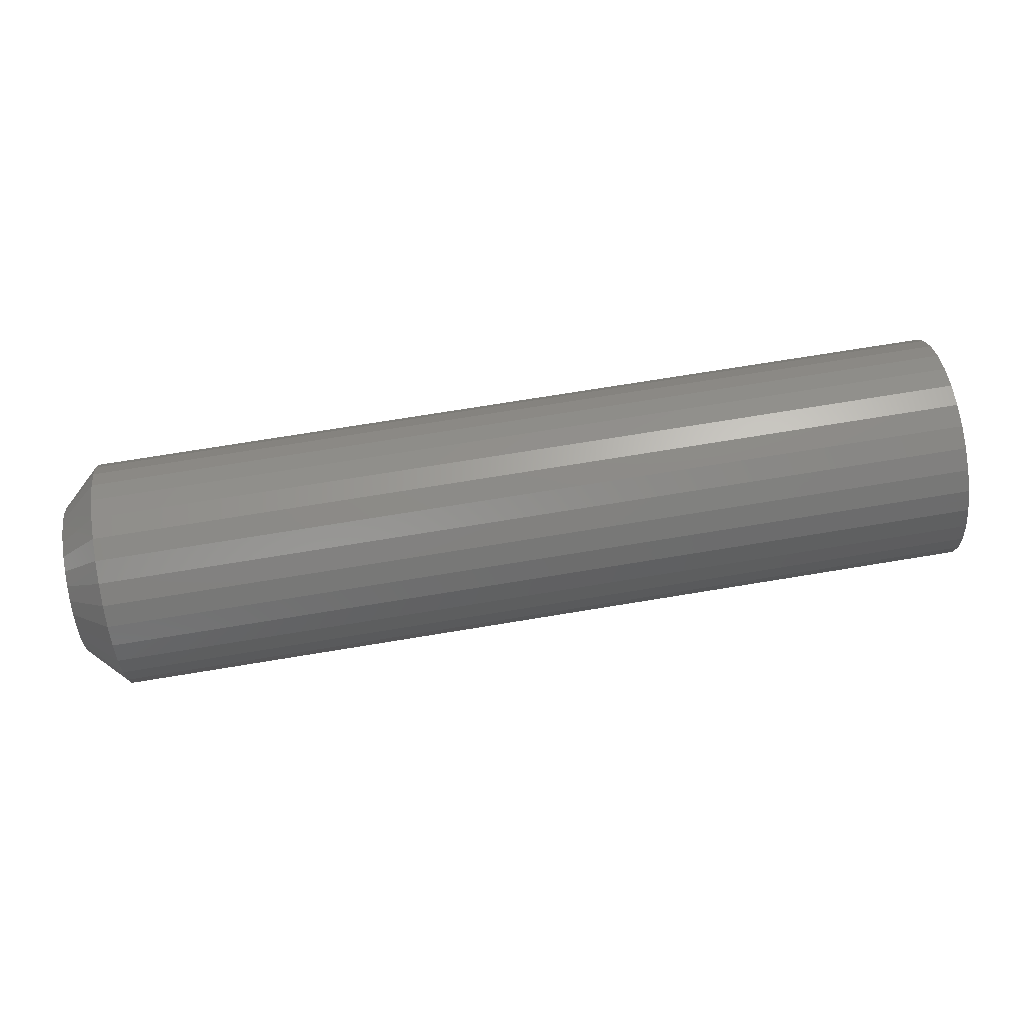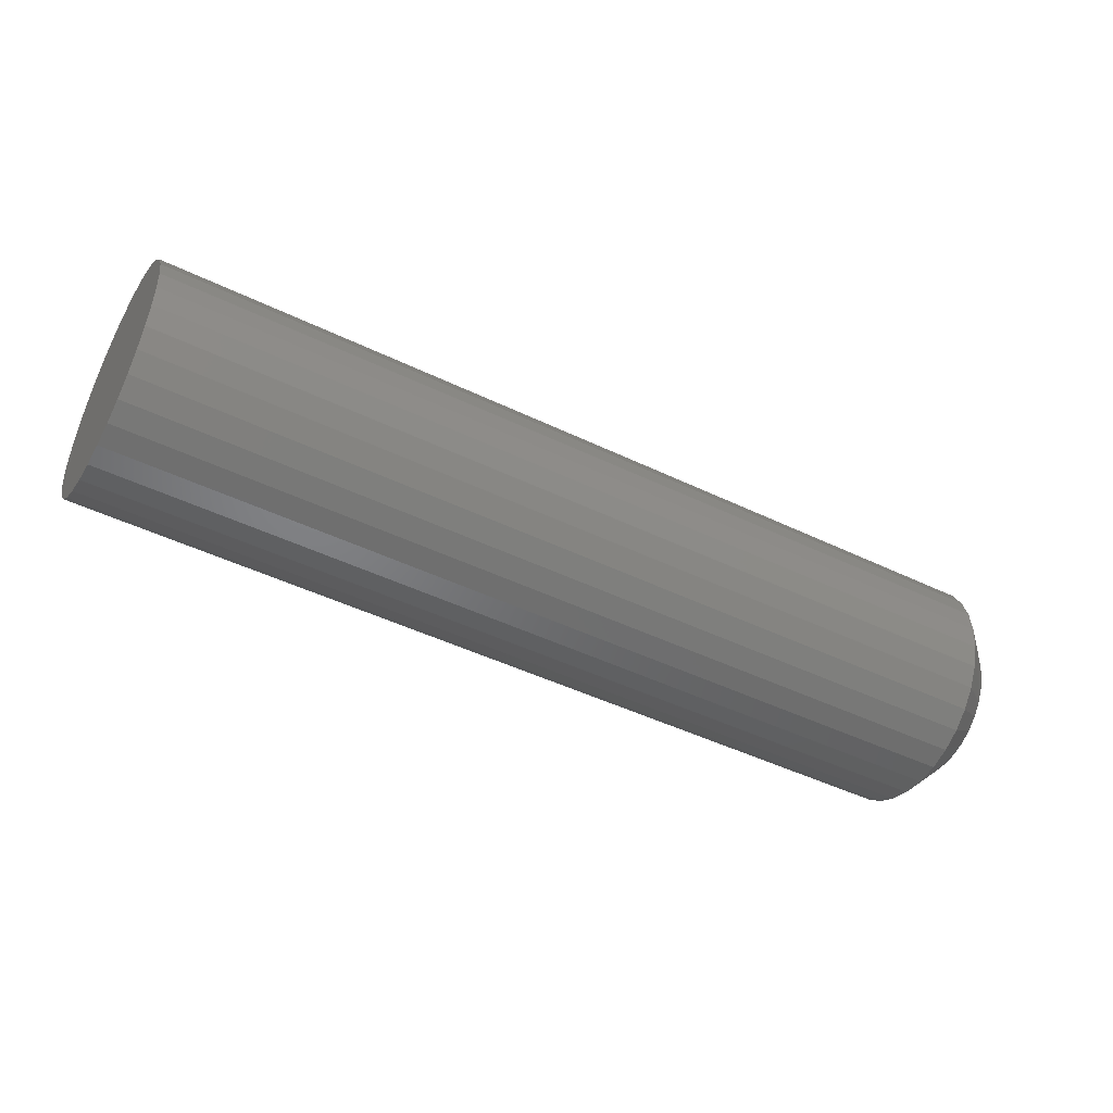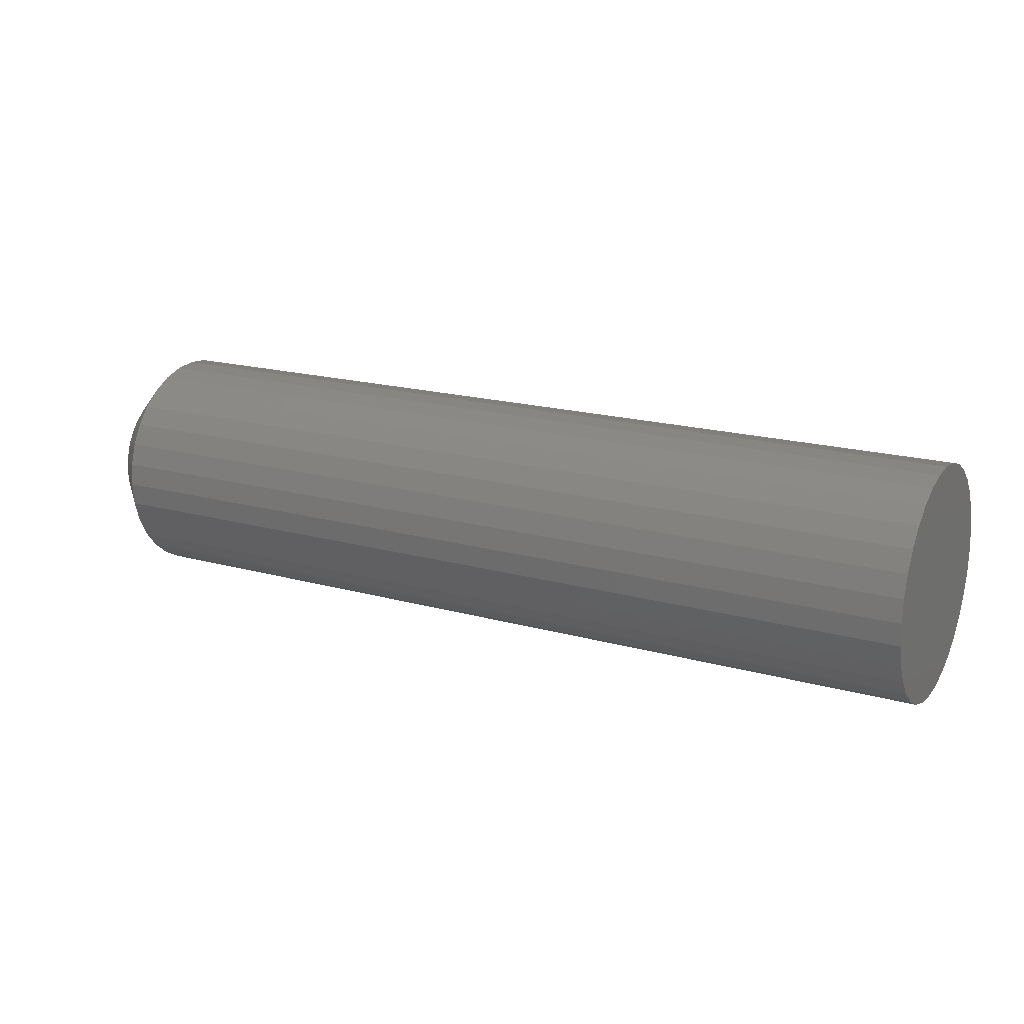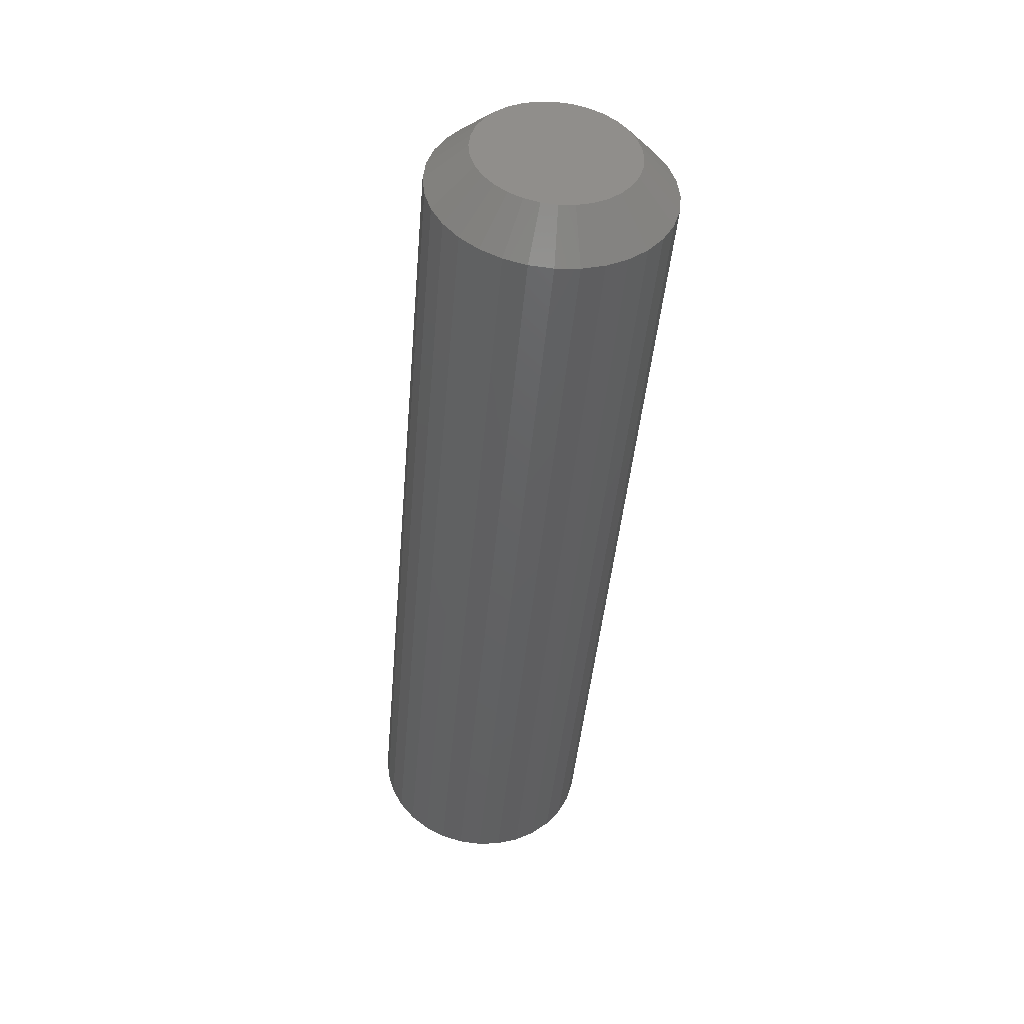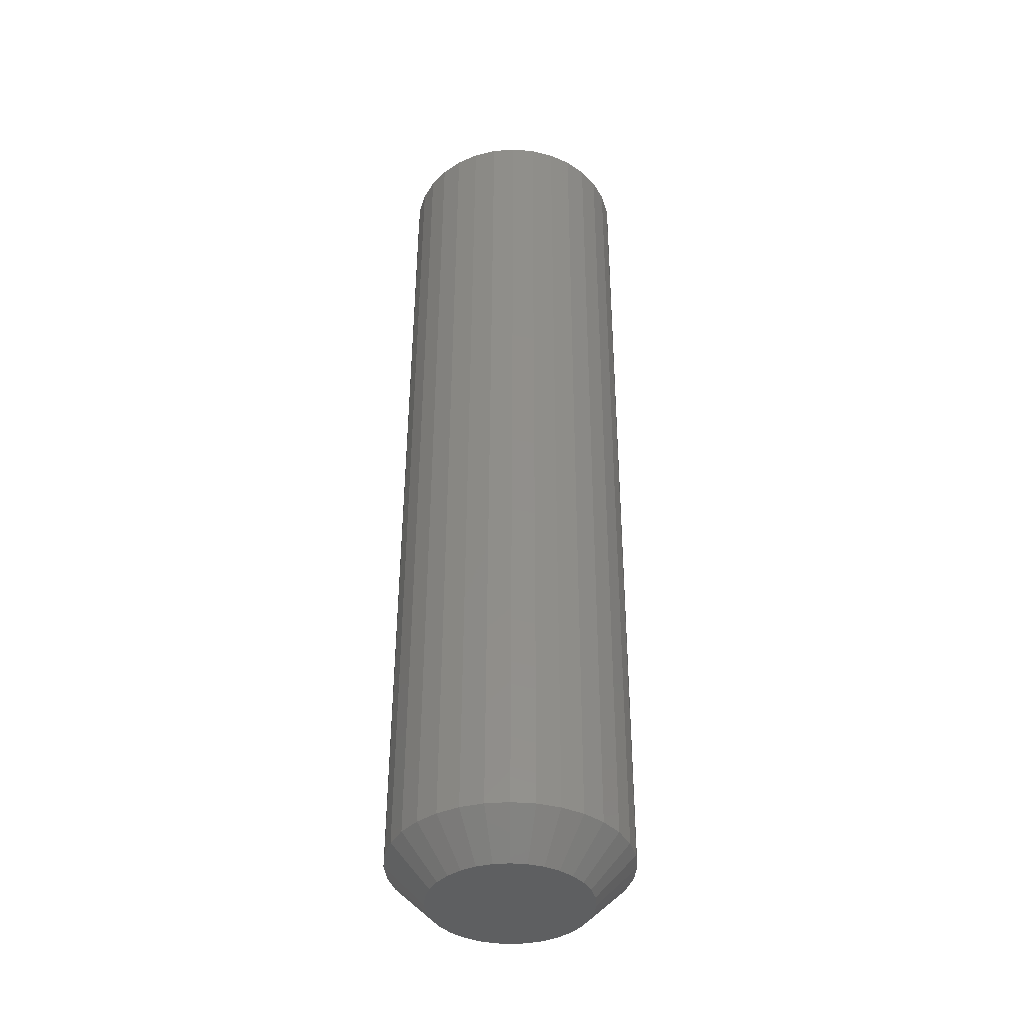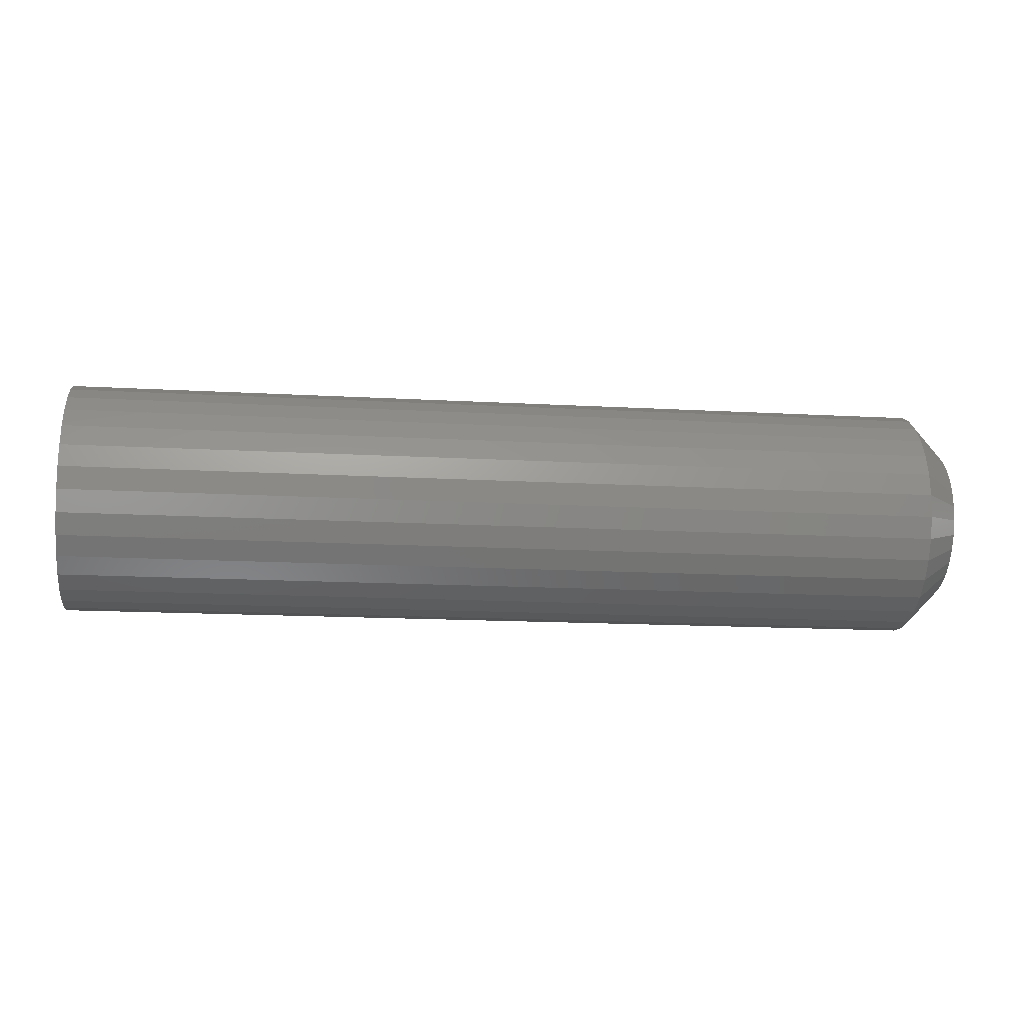
<metadata>
{"format":"stl","ext":"stl","renderer":"f3d","projection":"perspective","resolution":1024,"background":"white","views":[{"elev":70.8,"azim":-9.4,"up":"+Z"},{"elev":-45.7,"azim":150.9,"up":"+Z"},{"elev":18.1,"azim":28.6,"up":"+Z"},{"elev":-43.8,"azim":-94.9,"up":"+Z"},{"elev":50.4,"azim":-89.8,"up":"+Y"},{"elev":-15.4,"azim":173.2,"up":"+Z"}]}
</metadata>
<code>
# stl→obj: 96 verts, 188 faces
v 0 0.0009868 0.06349
v 0 0.01337 0.06227
v 0 -0.0114 0.06227
v 0 -0.02331 0.05865
v 0 0.02528 0.05865
v 0 -0.03428 0.05279
v 0 0.03626 0.05279
v 0 -0.04391 0.04489
v 0 0.04588 0.04489
v 0 -0.0518 0.03527
v 0 0.05377 0.03527
v 0 0.04588 -0.04489
v 0 -0.04391 -0.04489
v 0 0.05377 -0.03527
v 0 -0.03428 -0.05279
v 0 0.03626 -0.05279
v 0 -0.02331 -0.05865
v 0 0.02528 -0.05865
v 0 -0.0114 -0.06227
v 0 0.01337 -0.06227
v 0 0.0009868 -0.06349
v 0 -0.0518 -0.03527
v 0 -0.05767 -0.0243
v 0 0.05964 -0.0243
v 0 -0.06128 -0.01239
v 0 0.06325 -0.01239
v 0 -0.0625 -5.044e-17
v 0 0.06447 -2.515e-17
v 0 -0.06128 0.01239
v 0 0.06325 0.01239
v 0 -0.05767 0.0243
v 0 0.05964 0.0243
v 0.03125 0.09572 -1.189e-16
v 0.75 0.09572 -1.16e-17
v 0.03125 0.0939 -0.01848
v 0.75 0.0939 -0.01848
v 0.03125 0.08851 -0.03625
v 0.75 0.08851 -0.03625
v 0.03125 0.07976 -0.05263
v 0.75 0.07976 -0.05263
v 0.03125 0.06798 -0.06699
v 0.75 0.06798 -0.06699
v 0.03125 0.05362 -0.07877
v 0.75 0.05362 -0.07877
v 0.03125 0.03724 -0.08753
v 0.75 0.03724 -0.08753
v 0.03125 0.01947 -0.09292
v 0.75 0.01947 -0.09292
v 0.03125 0.0009868 -0.09474
v 0.75 0.0009868 -0.09474
v 0.03125 -0.0175 -0.09292
v 0.75 -0.0175 -0.09292
v 0.03125 -0.03527 -0.08753
v 0.75 -0.03527 -0.08753
v 0.03125 -0.05165 -0.07877
v 0.75 -0.05165 -0.07877
v 0.03125 -0.066 -0.06699
v 0.75 -0.066 -0.06699
v 0.03125 -0.07778 -0.05263
v 0.75 -0.07778 -0.05263
v 0.03125 -0.08654 -0.03625
v 0.75 -0.08654 -0.03625
v 0.03125 -0.09193 -0.01848
v 0.75 -0.09193 -0.01848
v 0.03125 -0.09375 1.16e-17
v 0.75 -0.09375 1.16e-17
v 0.03125 -0.09193 0.01848
v 0.75 -0.09193 0.01848
v 0.03125 -0.08654 0.03625
v 0.75 -0.08654 0.03625
v 0.03125 -0.07778 0.05263
v 0.75 -0.07778 0.05263
v 0.03125 -0.066 0.06699
v 0.75 -0.066 0.06699
v 0.03125 -0.05165 0.07877
v 0.75 -0.05165 0.07877
v 0.03125 -0.03527 0.08753
v 0.75 -0.03527 0.08753
v 0.03125 -0.0175 0.09292
v 0.75 -0.0175 0.09292
v 0.03125 0.0009868 0.09474
v 0.75 0.0009868 0.09474
v 0.03125 0.01947 0.09292
v 0.75 0.01947 0.09292
v 0.03125 0.03724 0.08753
v 0.75 0.03724 0.08753
v 0.03125 0.05362 0.07877
v 0.75 0.05362 0.07877
v 0.03125 0.06798 0.06699
v 0.75 0.06798 0.06699
v 0.03125 0.07976 0.05263
v 0.75 0.07976 0.05263
v 0.03125 0.08851 0.03625
v 0.75 0.08851 0.03625
v 0.03125 0.0939 0.01848
v 0.75 0.0939 0.01848
f 1 2 3
f 4 3 2
f 5 4 2
f 6 4 5
f 7 6 5
f 8 6 7
f 9 8 7
f 10 8 9
f 11 10 9
f 12 13 14
f 15 13 12
f 16 15 12
f 17 15 16
f 18 17 16
f 19 17 18
f 20 19 18
f 21 19 20
f 13 22 14
f 14 22 23
f 14 23 24
f 24 23 25
f 24 25 26
f 26 25 27
f 26 27 28
f 28 27 29
f 28 29 30
f 30 29 31
f 30 31 32
f 32 31 10
f 32 10 11
f 33 34 35
f 35 34 36
f 35 36 37
f 37 36 38
f 37 38 39
f 39 38 40
f 39 40 41
f 41 40 42
f 41 42 43
f 43 42 44
f 43 44 45
f 45 44 46
f 45 46 47
f 47 46 48
f 47 48 49
f 49 48 50
f 49 50 51
f 51 50 52
f 51 52 53
f 53 52 54
f 53 54 55
f 55 54 56
f 55 56 57
f 57 56 58
f 57 58 59
f 59 58 60
f 59 60 61
f 61 60 62
f 61 62 63
f 63 62 64
f 63 64 65
f 65 64 66
f 65 66 67
f 67 66 68
f 67 68 69
f 69 68 70
f 69 70 71
f 71 70 72
f 71 72 73
f 73 72 74
f 73 74 75
f 75 74 76
f 75 76 77
f 77 76 78
f 77 78 79
f 79 78 80
f 79 80 81
f 81 80 82
f 81 82 83
f 83 82 84
f 83 84 85
f 85 84 86
f 85 86 87
f 87 86 88
f 87 88 89
f 89 88 90
f 89 90 91
f 91 90 92
f 91 92 93
f 93 92 94
f 93 94 95
f 95 94 96
f 95 96 33
f 33 96 34
f 49 19 21
f 21 47 49
f 15 55 13
f 13 55 57
f 13 57 22
f 22 57 59
f 22 59 23
f 23 59 61
f 23 61 25
f 25 61 63
f 25 63 27
f 27 63 65
f 43 16 41
f 41 16 12
f 41 12 39
f 39 12 14
f 39 14 37
f 37 14 24
f 37 24 35
f 35 24 26
f 35 26 33
f 33 26 28
f 55 15 53
f 53 15 17
f 53 17 51
f 51 17 19
f 51 19 49
f 16 43 18
f 18 43 45
f 18 45 20
f 20 45 47
f 20 47 21
f 81 2 1
f 1 79 81
f 7 87 9
f 9 87 89
f 9 89 11
f 11 89 91
f 11 91 32
f 32 91 93
f 32 93 30
f 30 93 95
f 30 95 28
f 28 95 33
f 75 6 73
f 73 6 8
f 73 8 71
f 71 8 10
f 71 10 69
f 69 10 31
f 69 31 67
f 67 31 29
f 67 29 65
f 65 29 27
f 87 7 85
f 85 7 5
f 85 5 83
f 83 5 2
f 83 2 81
f 6 75 4
f 4 75 77
f 4 77 3
f 3 77 79
f 3 79 1
f 80 84 82
f 84 80 78
f 84 78 86
f 86 78 76
f 86 76 88
f 44 54 46
f 46 54 52
f 46 52 48
f 48 52 50
f 88 76 90
f 90 76 74
f 90 74 92
f 92 74 72
f 92 72 94
f 94 72 70
f 94 70 96
f 96 70 68
f 96 68 34
f 34 68 66
f 34 66 36
f 36 66 64
f 36 64 38
f 38 64 62
f 38 62 40
f 40 62 60
f 40 60 42
f 42 60 58
f 42 58 44
f 44 58 56
f 44 56 54

</code>
